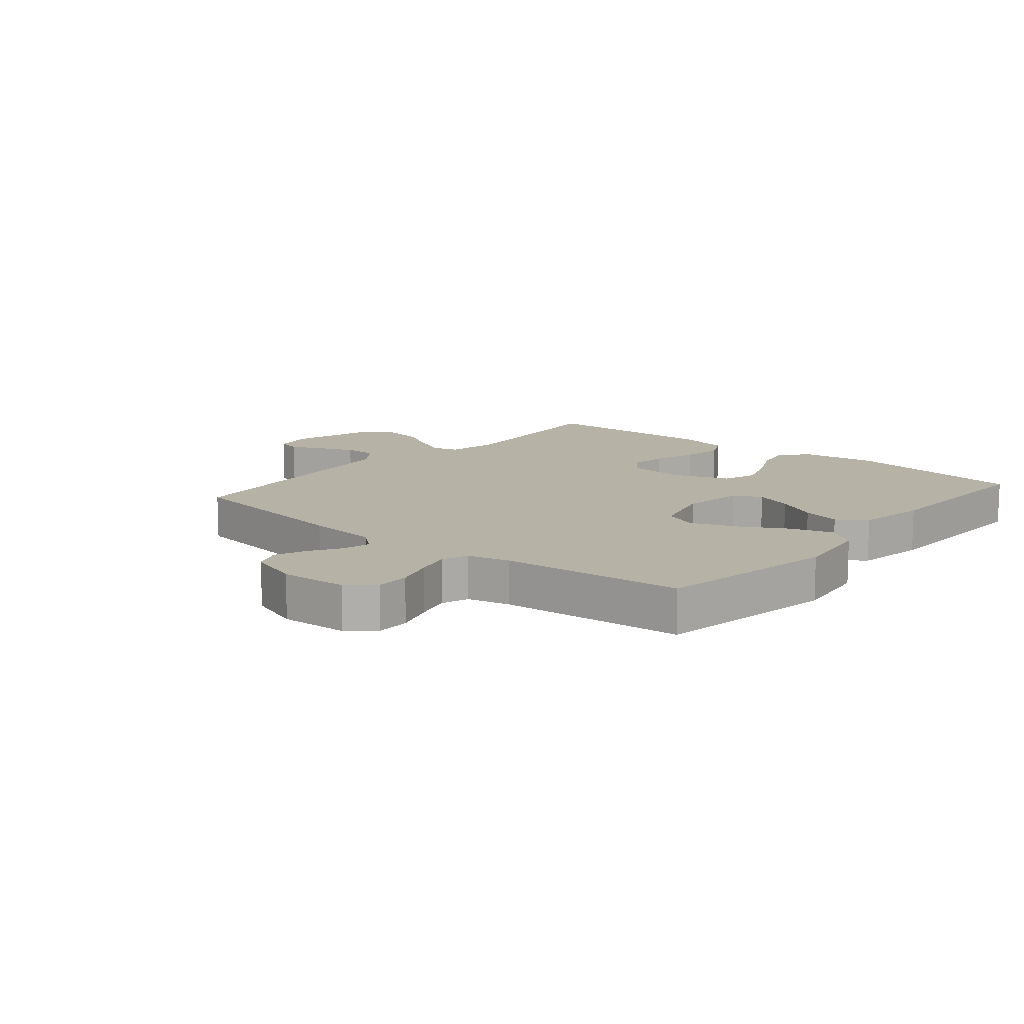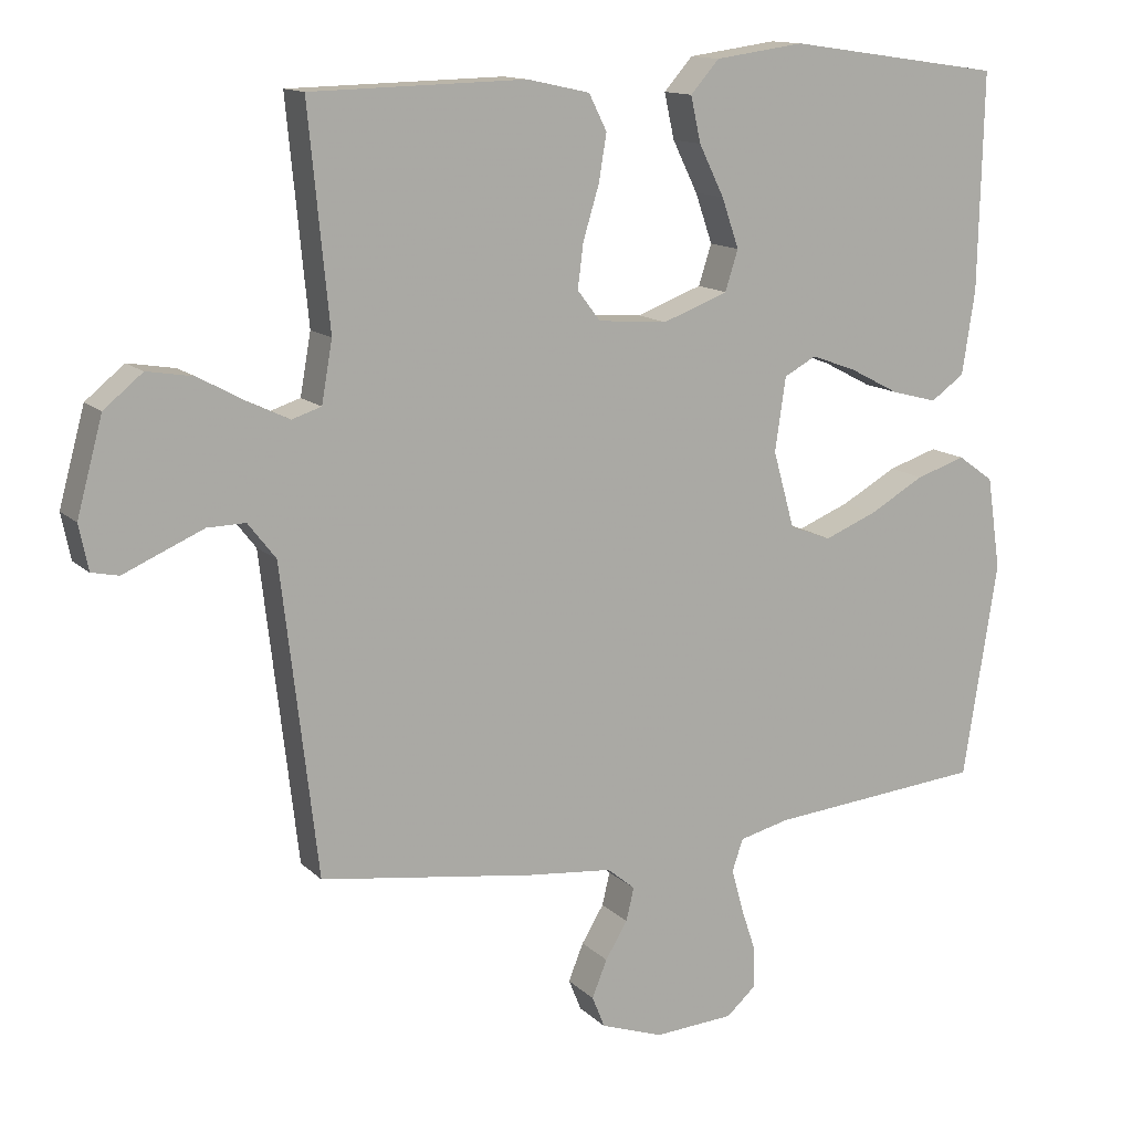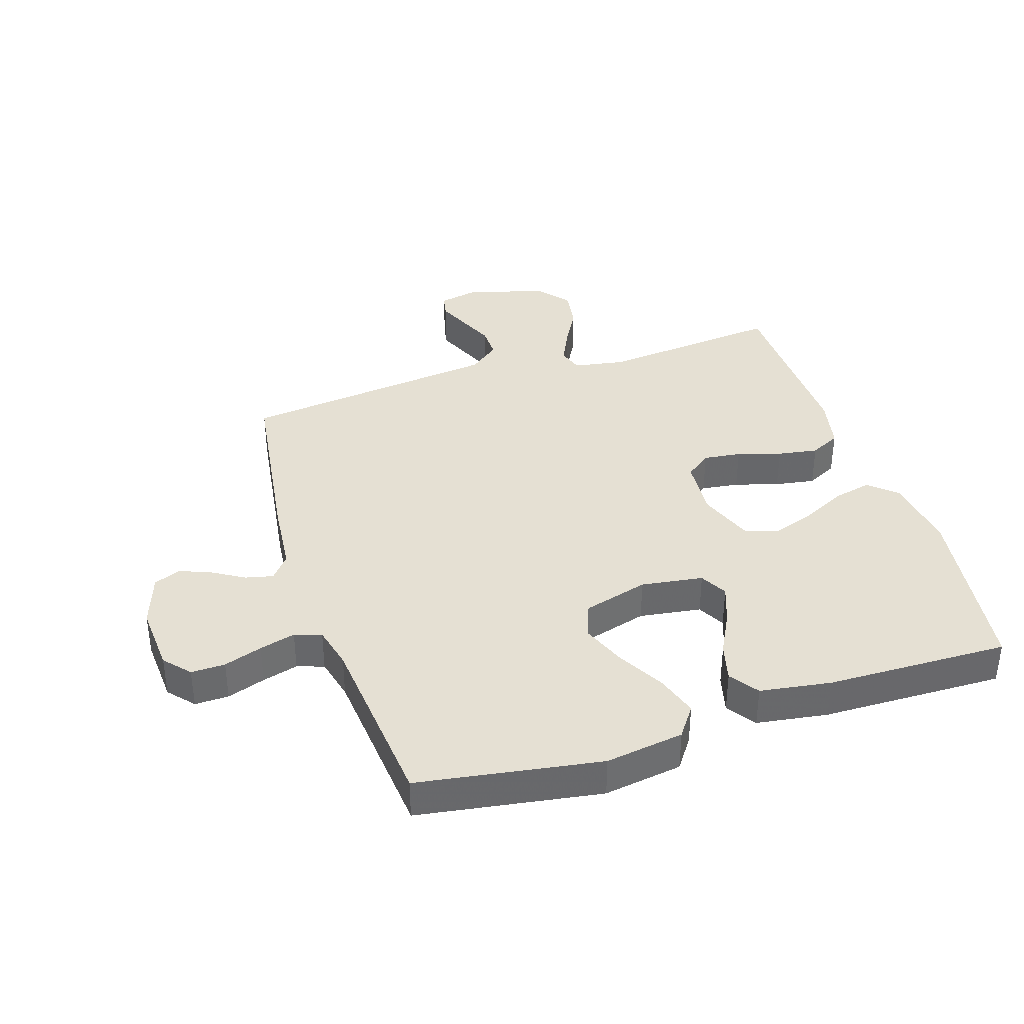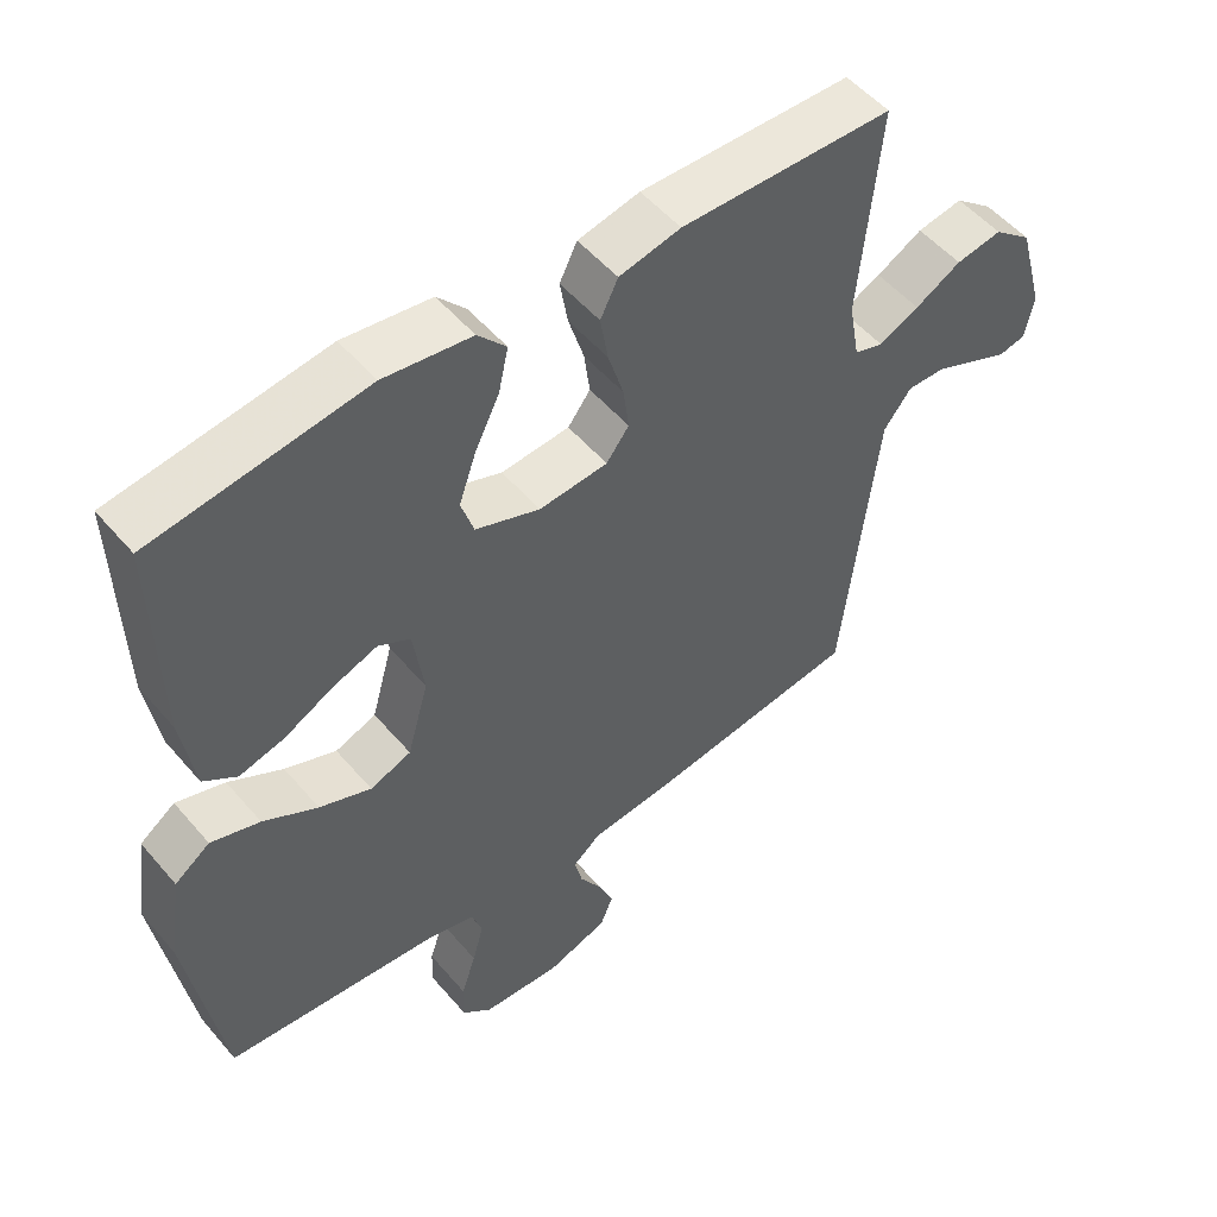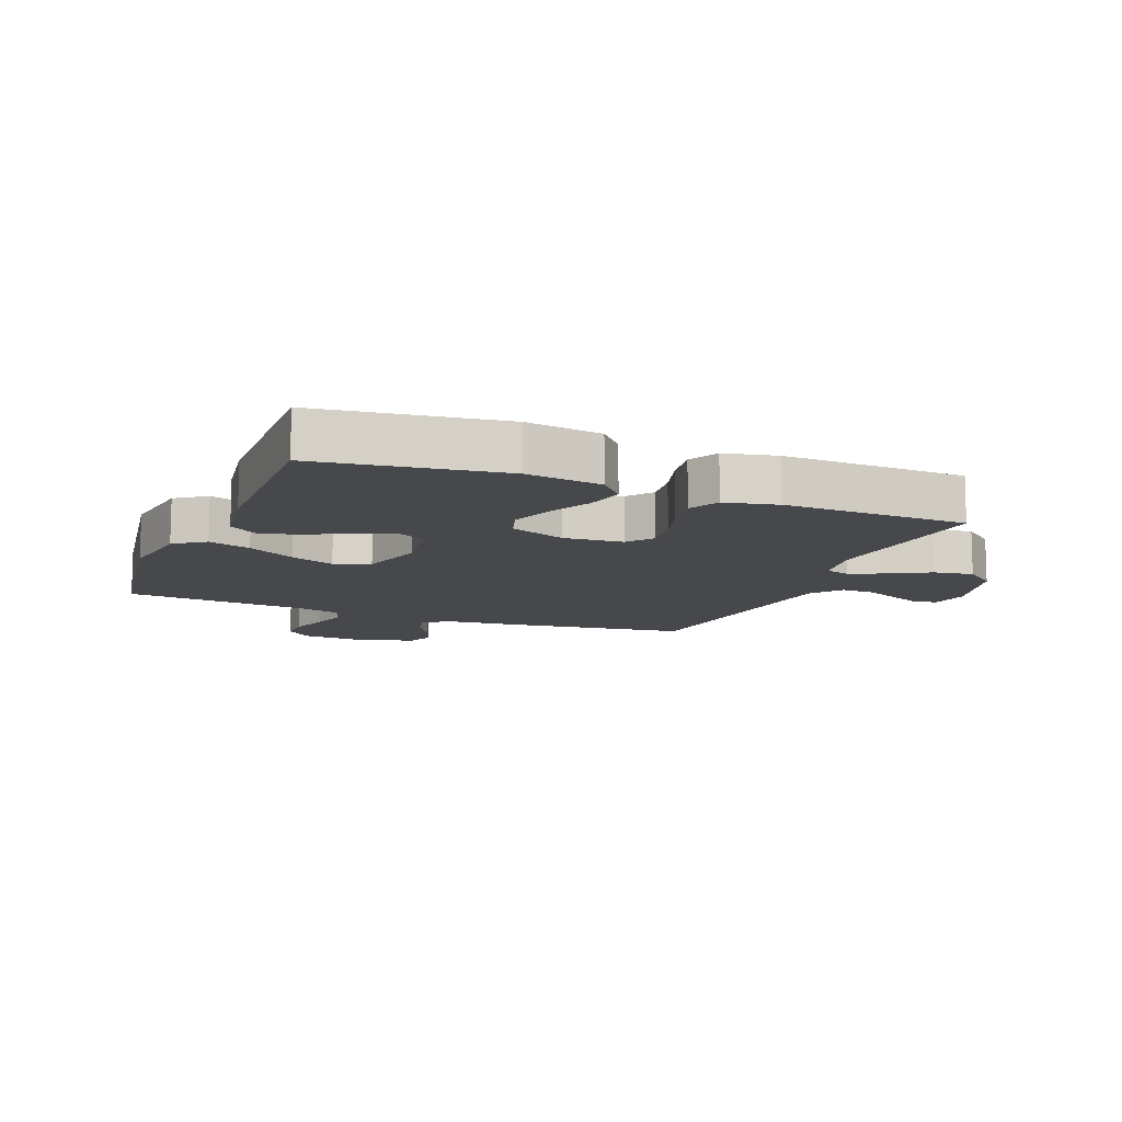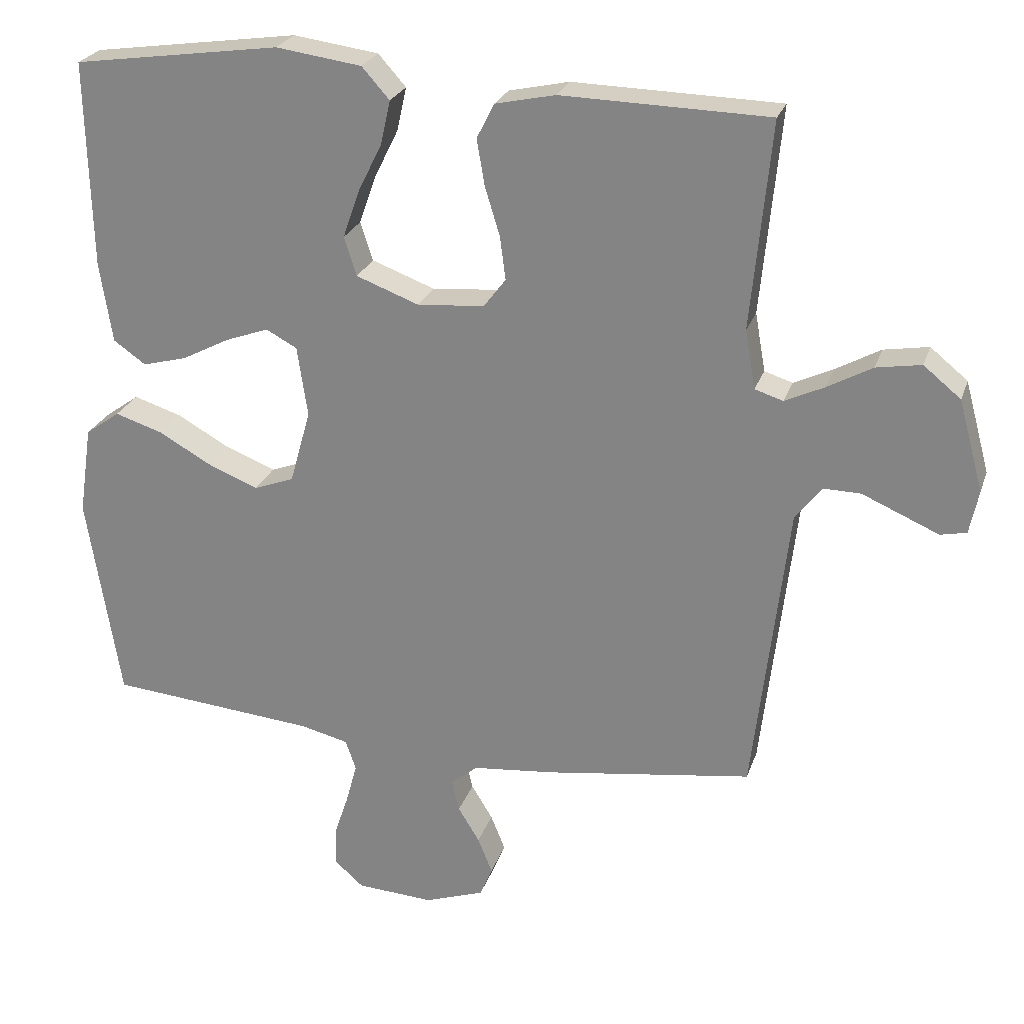
<metadata>
{"format":"obj","ext":"obj","renderer":"f3d","projection":"perspective","resolution":1024,"background":"white","views":[{"elev":12.3,"azim":-139.7,"up":"+Y"},{"elev":13.2,"azim":152.7,"up":"+Z"},{"elev":37.9,"azim":-108.0,"up":"+Y"},{"elev":52.2,"azim":-39.1,"up":"+Z"},{"elev":-11.4,"azim":-22.0,"up":"+Y"},{"elev":24.8,"azim":16.4,"up":"+Z"}]}
</metadata>
<code>
v 0.5 0.07 0.5
v 0.471 0.07 0.2
v 0.486 0.07 0.115
v 0.527 0.07 0.102
v 0.584 0.07 0.129
v 0.649 0.07 0.165
v 0.714 0.07 0.176
v 0.768 0.07 0.132
v 0.804 0.07 0
v 0.791 0.07 -0.063
v 0.753 0.07 -0.071
v 0.7 0.07 -0.048
v 0.642 0.07 -0.023
v 0.589 0.07 -0.022
v 0.55 0.07 -0.072
v 0.535 0.07 -0.2
v 0.5 0.07 -0.5
v 0.2 0.07 -0.543
v 0.081 0.07 -0.555
v 0.042 0.07 -0.587
v 0.053 0.07 -0.633
v 0.084 0.07 -0.684
v 0.105 0.07 -0.736
v 0.087 0.07 -0.78
v 0 0.07 -0.81
v -0.111 0.07 -0.803
v -0.153 0.07 -0.766
v -0.152 0.07 -0.71
v -0.131 0.07 -0.647
v -0.115 0.07 -0.588
v -0.13 0.07 -0.544
v -0.2 0.07 -0.527
v -0.5 0.07 -0.5
v -0.548 0.07 -0.2
v -0.529 0.07 -0.071
v -0.479 0.07 -0.035
v -0.41 0.07 -0.057
v -0.333 0.07 -0.1
v -0.26 0.07 -0.129
v -0.202 0.07 -0.107
v -0.172 0.07 0
v -0.187 0.07 0.102
v -0.232 0.07 0.126
v -0.295 0.07 0.103
v -0.364 0.07 0.067
v -0.428 0.07 0.05
v -0.475 0.07 0.083
v -0.493 0.07 0.2
v -0.5 0.07 0.5
v -0.2 0.07 0.543
v -0.076 0.07 0.526
v -0.036 0.07 0.481
v -0.05 0.07 0.418
v -0.085 0.07 0.347
v -0.109 0.07 0.278
v -0.091 0.07 0.222
v 0 0.07 0.188
v 0.097 0.07 0.196
v 0.129 0.07 0.238
v 0.121 0.07 0.3
v 0.099 0.07 0.372
v 0.088 0.07 0.438
v 0.113 0.07 0.488
v 0.2 0.07 0.507
v 0.5 0 0.5
v 0.471 0 0.2
v 0.486 0 0.115
v 0.527 0 0.102
v 0.584 0 0.129
v 0.649 0 0.165
v 0.714 0 0.176
v 0.768 0 0.132
v 0.804 0 0
v 0.791 0 -0.063
v 0.753 0 -0.071
v 0.7 0 -0.048
v 0.642 0 -0.023
v 0.589 0 -0.022
v 0.55 0 -0.072
v 0.535 0 -0.2
v 0.5 0 -0.5
v 0.2 0 -0.543
v 0.081 0 -0.555
v 0.042 0 -0.587
v 0.053 0 -0.633
v 0.084 0 -0.684
v 0.105 0 -0.736
v 0.087 0 -0.78
v 0 0 -0.81
v -0.111 0 -0.803
v -0.153 0 -0.766
v -0.152 0 -0.71
v -0.131 0 -0.647
v -0.115 0 -0.588
v -0.13 0 -0.544
v -0.2 0 -0.527
v -0.5 0 -0.5
v -0.548 0 -0.2
v -0.529 0 -0.071
v -0.479 0 -0.035
v -0.41 0 -0.057
v -0.333 0 -0.1
v -0.26 0 -0.129
v -0.202 0 -0.107
v -0.172 0 0
v -0.187 0 0.102
v -0.232 0 0.126
v -0.295 0 0.103
v -0.364 0 0.067
v -0.428 0 0.05
v -0.475 0 0.083
v -0.493 0 0.2
v -0.5 0 0.5
v -0.2 0 0.543
v -0.076 0 0.526
v -0.036 0 0.481
v -0.05 0 0.418
v -0.085 0 0.347
v -0.109 0 0.278
v -0.091 0 0.222
v 0 0 0.188
v 0.097 0 0.196
v 0.129 0 0.238
v 0.121 0 0.3
v 0.099 0 0.372
v 0.088 0 0.438
v 0.113 0 0.488
v 0.2 0 0.507
f 64 1 2
f 63 64 2
f 62 63 2
f 61 62 2
f 60 61 2
f 59 60 2 3
f 58 59 3
f 57 58 3 4
f 52 53 54
f 51 52 54
f 50 51 54
f 49 50 54
f 48 49 54
f 47 48 54
f 46 47 54
f 45 46 54
f 44 45 54
f 43 44 54 55
f 42 43 55 56
f 36 37 38
f 35 36 38
f 34 35 38
f 33 34 38
f 32 33 38
f 31 32 38 39
f 30 31 39 40
f 27 28 29
f 26 27 29
f 25 26 29
f 24 25 29
f 23 24 29
f 22 23 29
f 21 22 29
f 20 21 29 30
f 30 40 41
f 20 30 41
f 19 20 41
f 42 56 57
f 41 42 57
f 19 41 57
f 18 19 57
f 17 18 57
f 16 17 57
f 10 11 12
f 9 10 12
f 8 9 12
f 7 8 12
f 6 7 12
f 5 6 12
f 4 5 12 13
f 15 16 57 4
f 14 15 4
f 4 13 14
f 66 65 128
f 66 128 127
f 66 127 126
f 66 126 125
f 66 125 124
f 67 66 124 123
f 67 123 122
f 68 67 122 121
f 118 117 116
f 118 116 115
f 118 115 114
f 118 114 113
f 118 113 112
f 118 112 111
f 118 111 110
f 118 110 109
f 118 109 108
f 119 118 108 107
f 120 119 107 106
f 102 101 100
f 102 100 99
f 102 99 98
f 102 98 97
f 102 97 96
f 103 102 96 95
f 104 103 95 94
f 93 92 91
f 93 91 90
f 93 90 89
f 93 89 88
f 93 88 87
f 93 87 86
f 93 86 85
f 94 93 85 84
f 105 104 94
f 105 94 84
f 105 84 83
f 121 120 106
f 121 106 105
f 121 105 83
f 121 83 82
f 121 82 81
f 121 81 80
f 76 75 74
f 76 74 73
f 76 73 72
f 76 72 71
f 76 71 70
f 76 70 69
f 77 76 69 68
f 68 121 80 79
f 68 79 78
f 78 77 68
f 1 65 66 2
f 2 66 67 3
f 3 67 68 4
f 4 68 69 5
f 5 69 70 6
f 6 70 71 7
f 7 71 72 8
f 8 72 73 9
f 9 73 74 10
f 10 74 75 11
f 11 75 76 12
f 12 76 77 13
f 13 77 78 14
f 14 78 79 15
f 15 79 80 16
f 16 80 81 17
f 17 81 82 18
f 18 82 83 19
f 19 83 84 20
f 20 84 85 21
f 21 85 86 22
f 22 86 87 23
f 23 87 88 24
f 24 88 89 25
f 25 89 90 26
f 26 90 91 27
f 27 91 92 28
f 28 92 93 29
f 29 93 94 30
f 30 94 95 31
f 31 95 96 32
f 32 96 97 33
f 33 97 98 34
f 34 98 99 35
f 35 99 100 36
f 36 100 101 37
f 37 101 102 38
f 38 102 103 39
f 39 103 104 40
f 40 104 105 41
f 41 105 106 42
f 42 106 107 43
f 43 107 108 44
f 44 108 109 45
f 45 109 110 46
f 46 110 111 47
f 47 111 112 48
f 48 112 113 49
f 49 113 114 50
f 50 114 115 51
f 51 115 116 52
f 52 116 117 53
f 53 117 118 54
f 54 118 119 55
f 55 119 120 56
f 56 120 121 57
f 57 121 122 58
f 58 122 123 59
f 59 123 124 60
f 60 124 125 61
f 61 125 126 62
f 62 126 127 63
f 63 127 128 64
f 64 128 65 1

</code>
